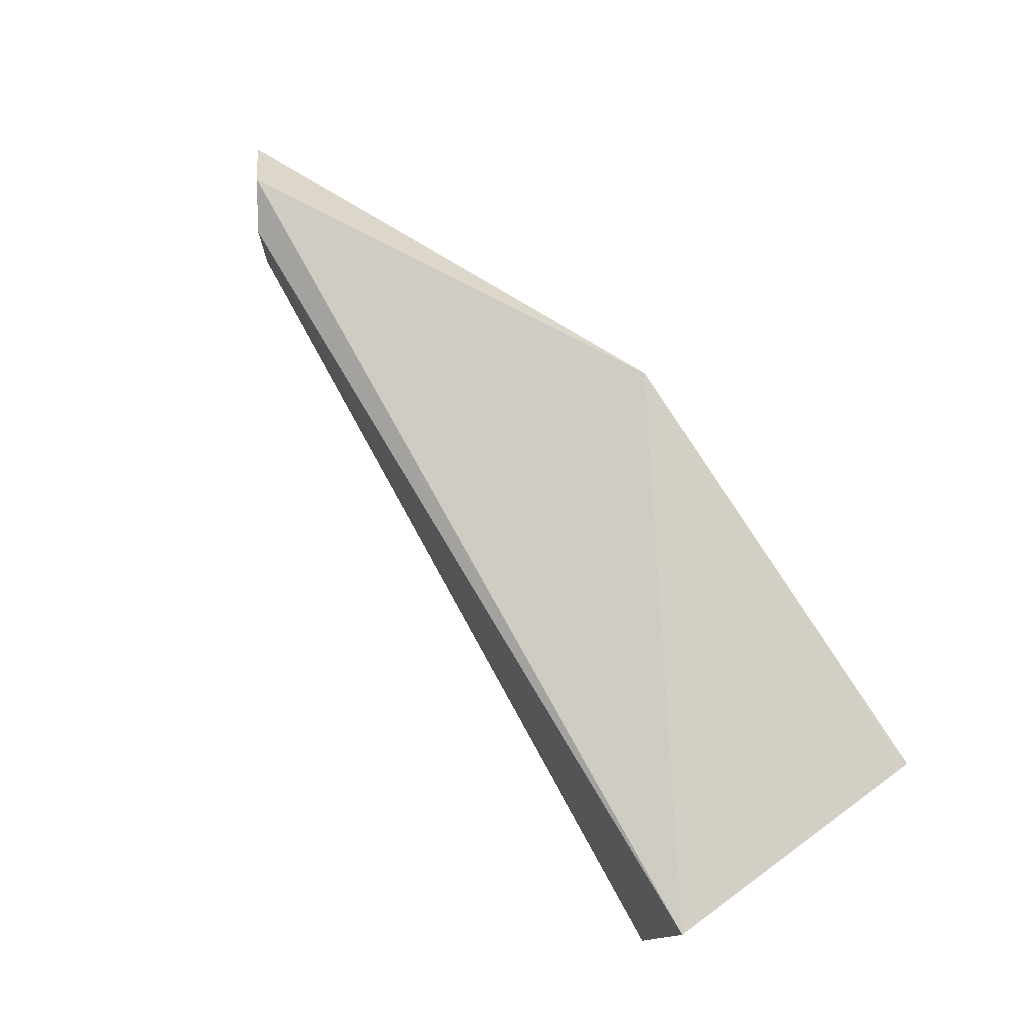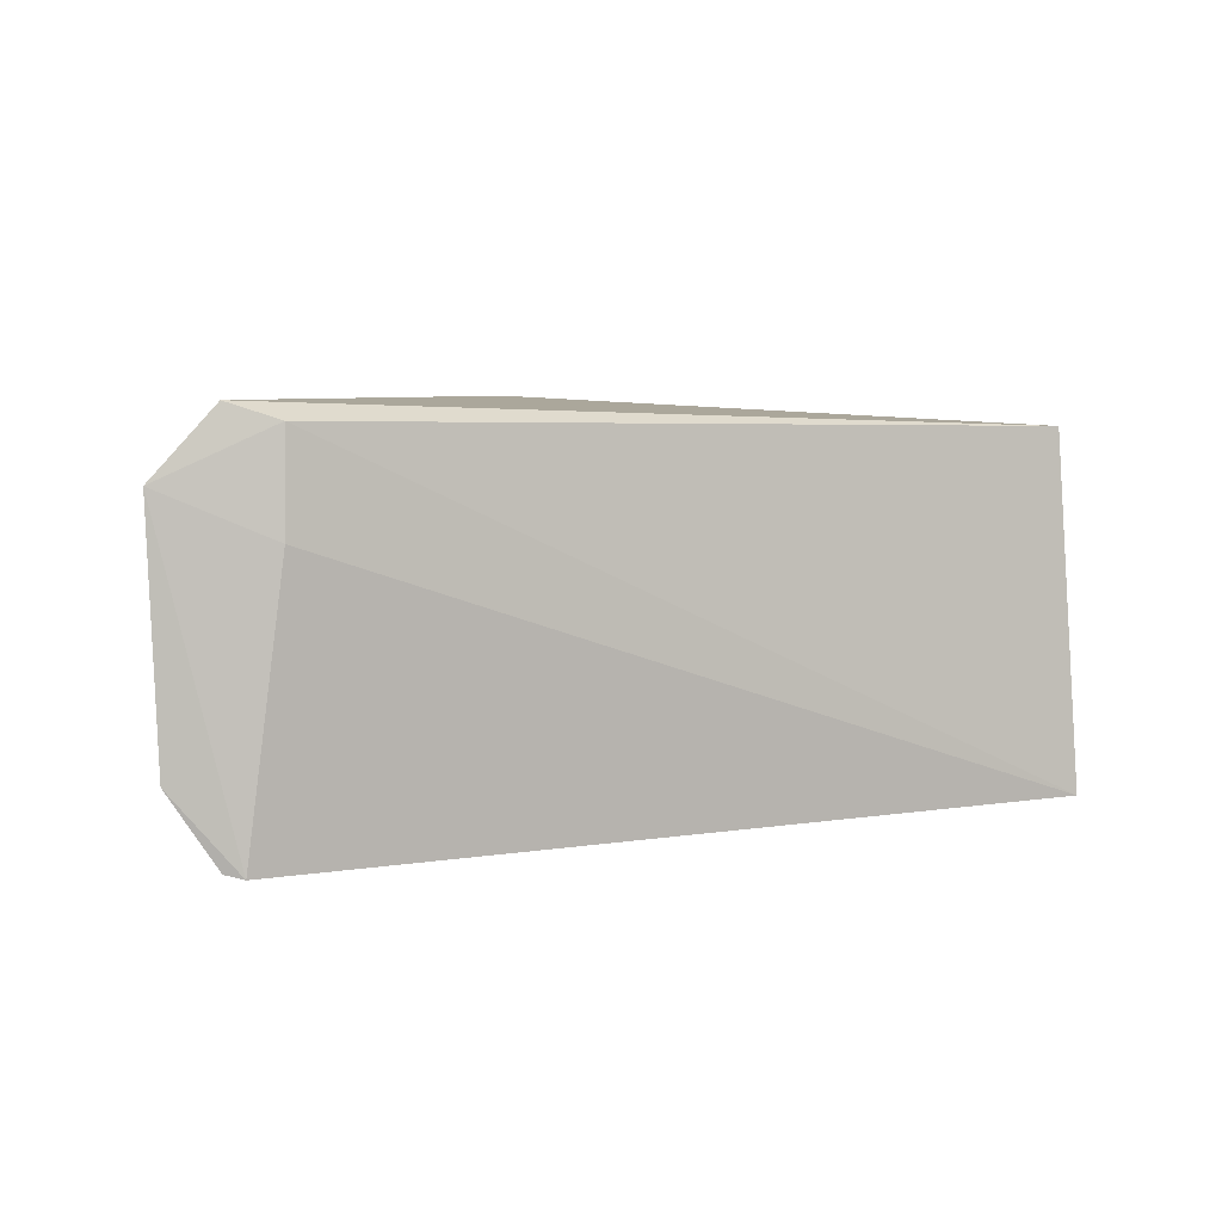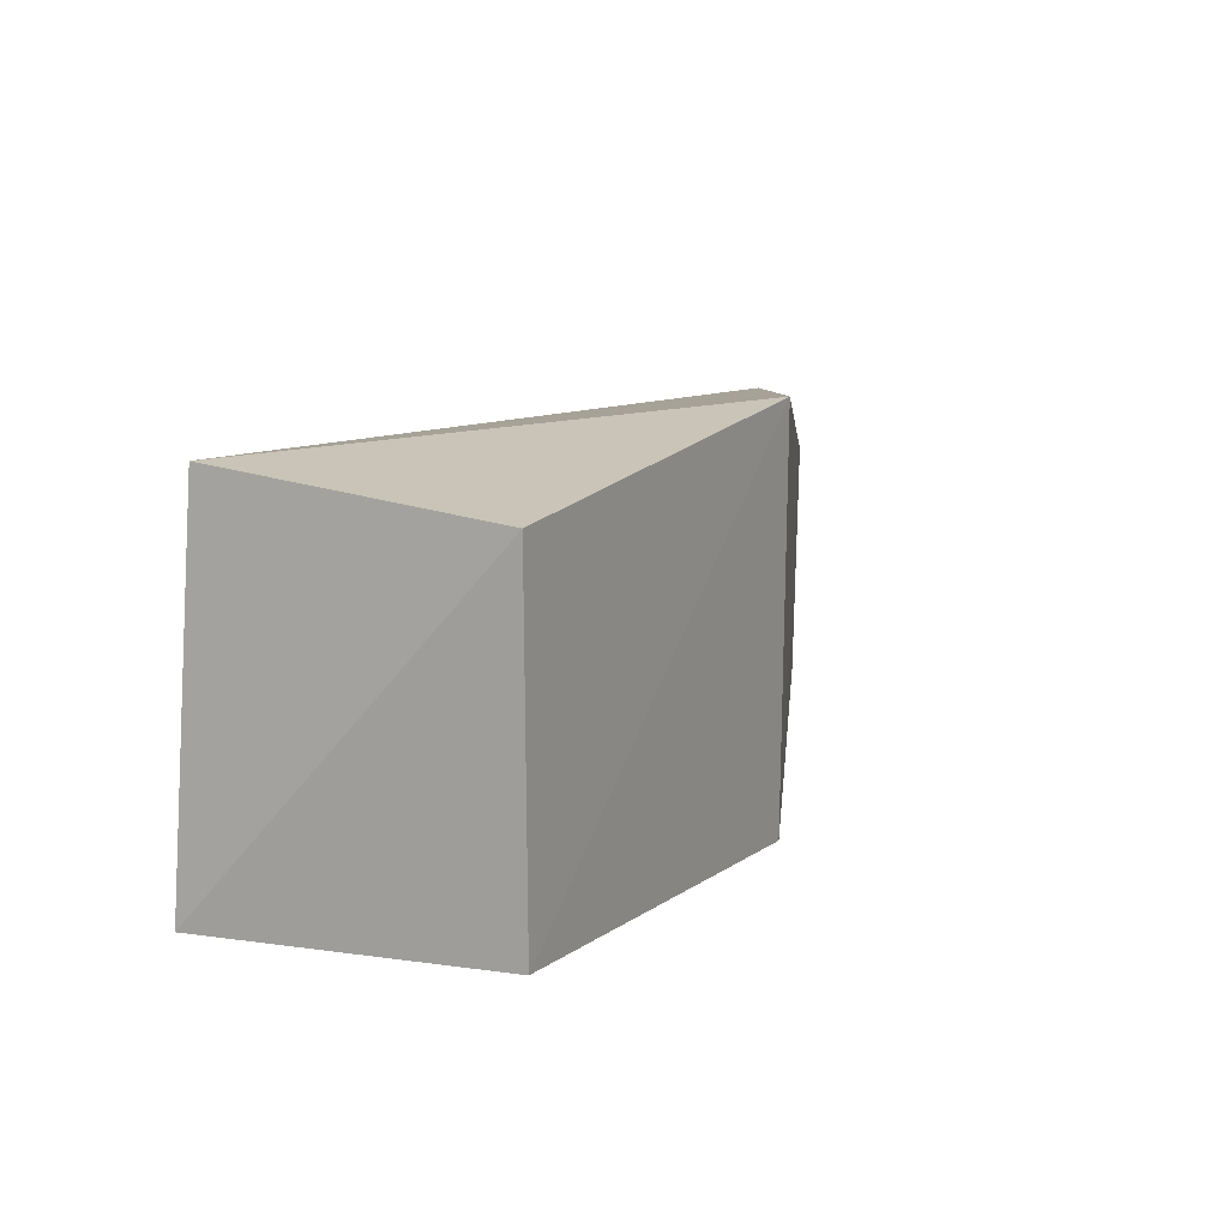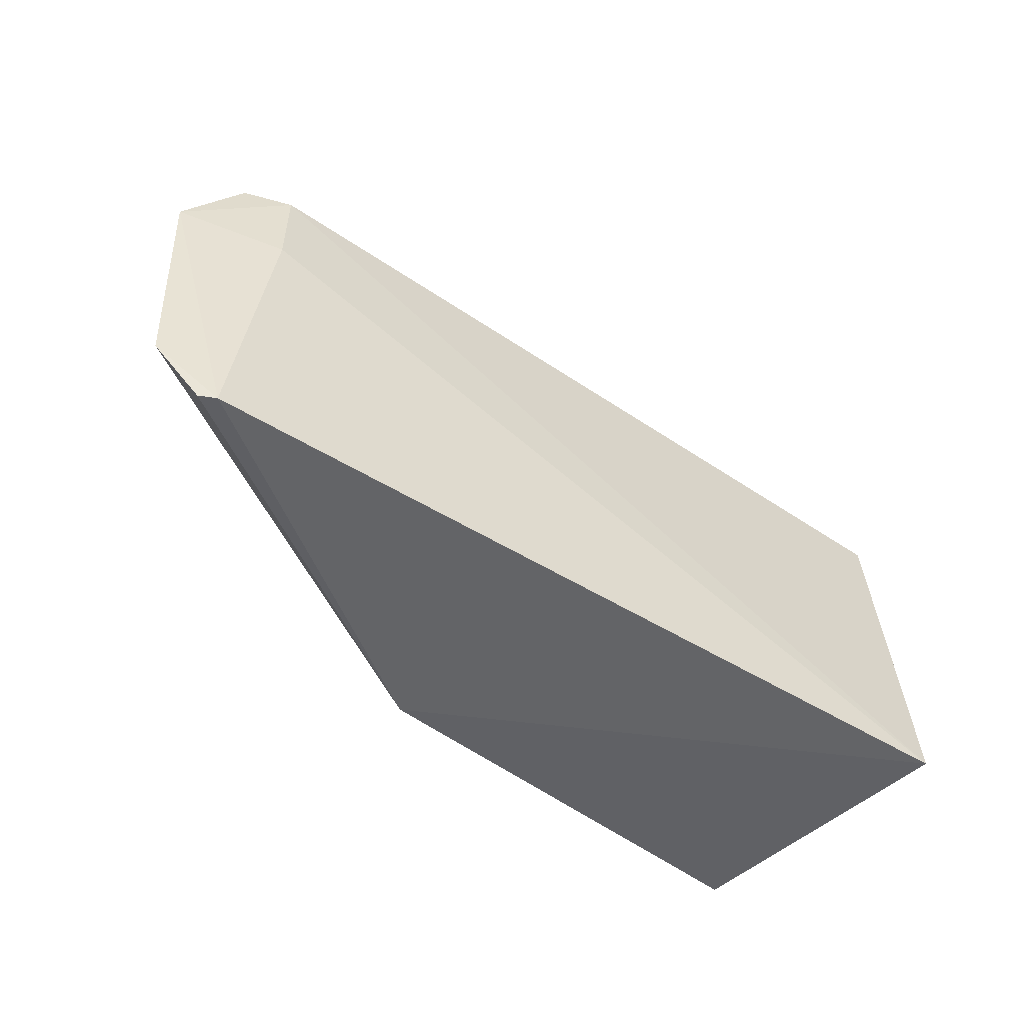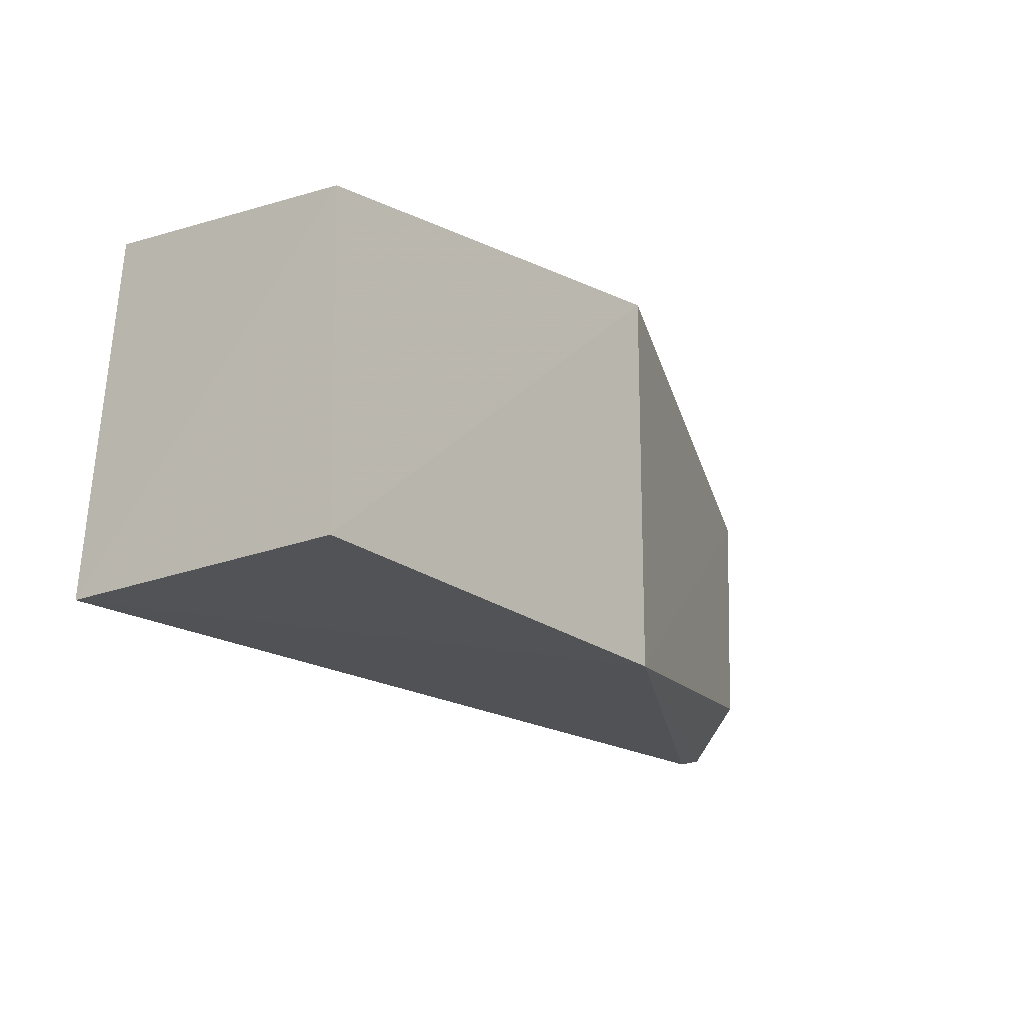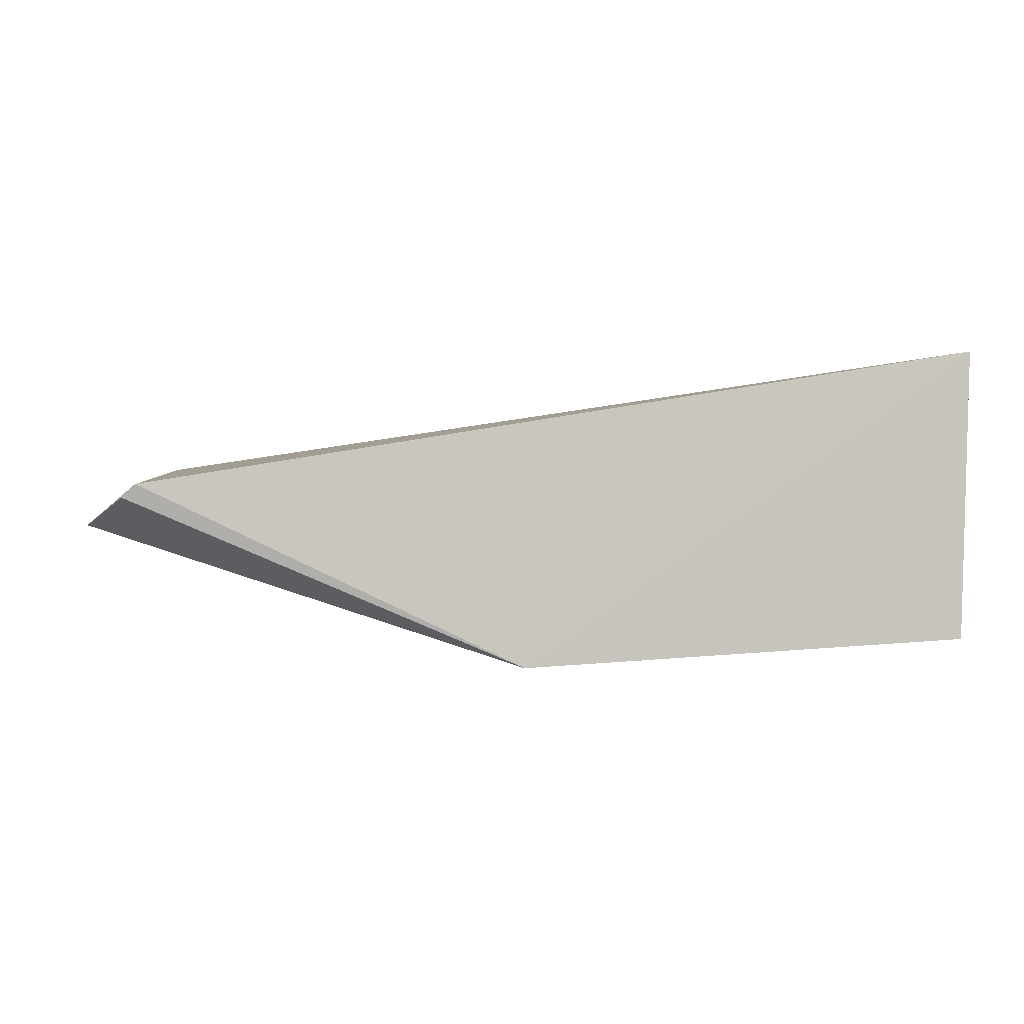
<metadata>
{"format":"obj","ext":"obj","renderer":"f3d","projection":"perspective","resolution":1024,"background":"white","views":[{"elev":79.2,"azim":52.1,"up":"+Y"},{"elev":2.8,"azim":-38.9,"up":"+Y"},{"elev":9.5,"azim":114.0,"up":"+Y"},{"elev":-51.5,"azim":-43.7,"up":"+Y"},{"elev":-20.6,"azim":125.4,"up":"+Y"},{"elev":-0.1,"azim":-7.0,"up":"+Z"}]}
</metadata>
<code>
v 0.05276 0.09871 0.01867
v 0.05312 0.0775 0.01996
v 0.05263 0.07771 0.00253
v 0.02655 0.1003 0.0005297
v -0.0003525 0.0951 0.009378
v 0.05339 0.0967 0.002308
v 0.005082 0.0981 0.01288
v 0.002654 0.07704 0.01104
v 0.002725 0.09905 0.01108
v 0.02586 0.07704 0.00108
v 0.004961 0.09243 0.013
v 0.003459 0.07679 0.01182
v 0.0003385 0.08114 0.009451
f 6 3 4
f 6 4 1
f 6 1 2
f 6 2 3
f 7 2 1
f 9 7 1
f 9 1 4
f 9 4 5
f 9 5 7
f 10 3 2
f 10 4 3
f 10 5 4
f 11 7 5
f 11 2 7
f 12 10 2
f 12 8 10
f 12 2 11
f 12 11 5
f 13 10 8
f 13 5 10
f 13 12 5
f 13 8 12

</code>
